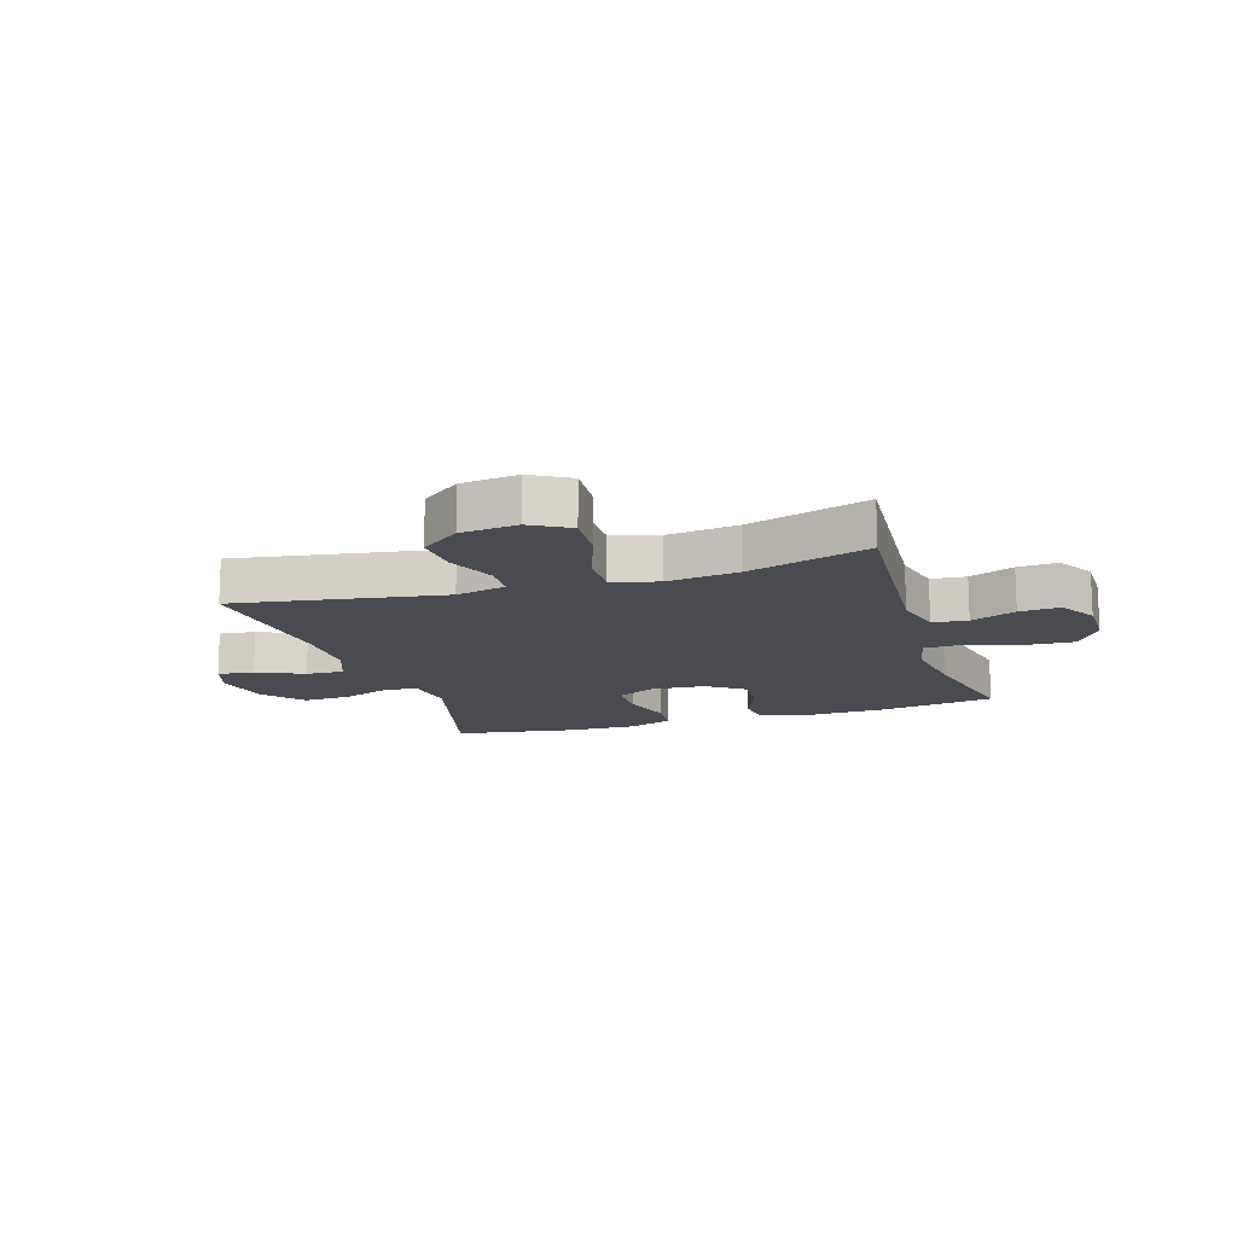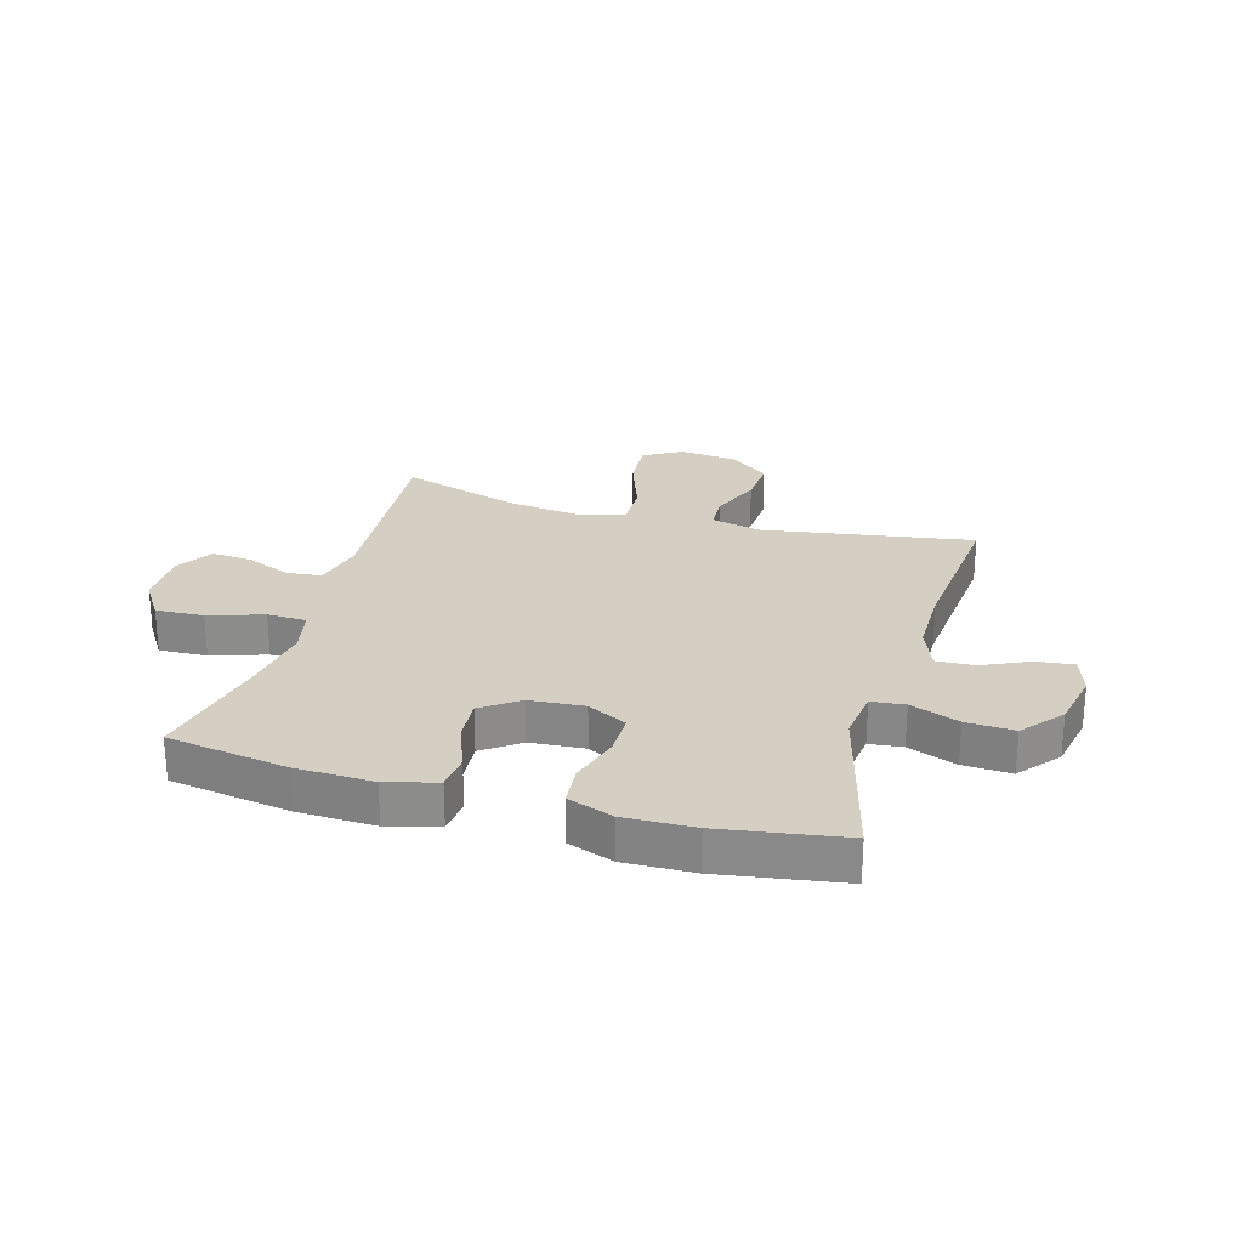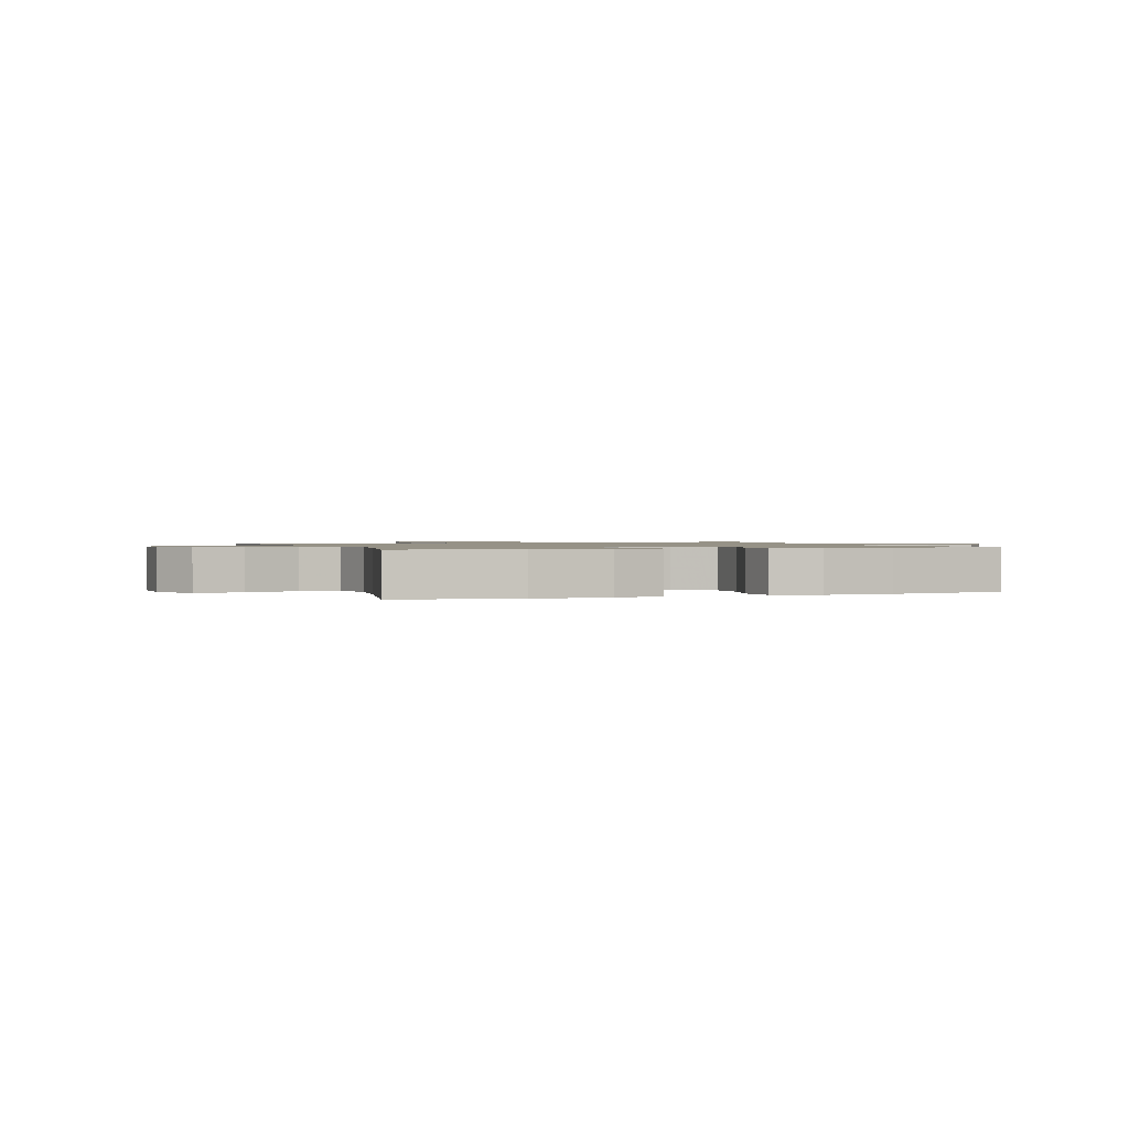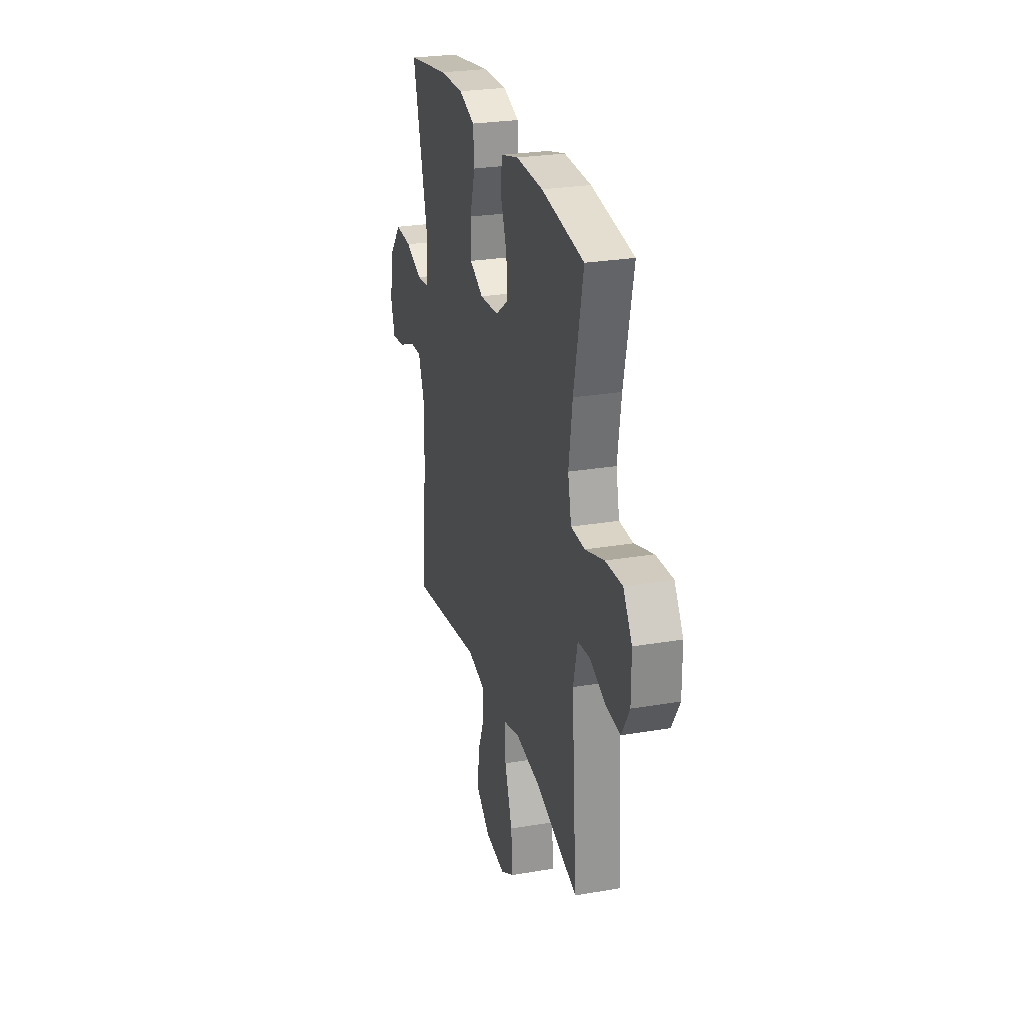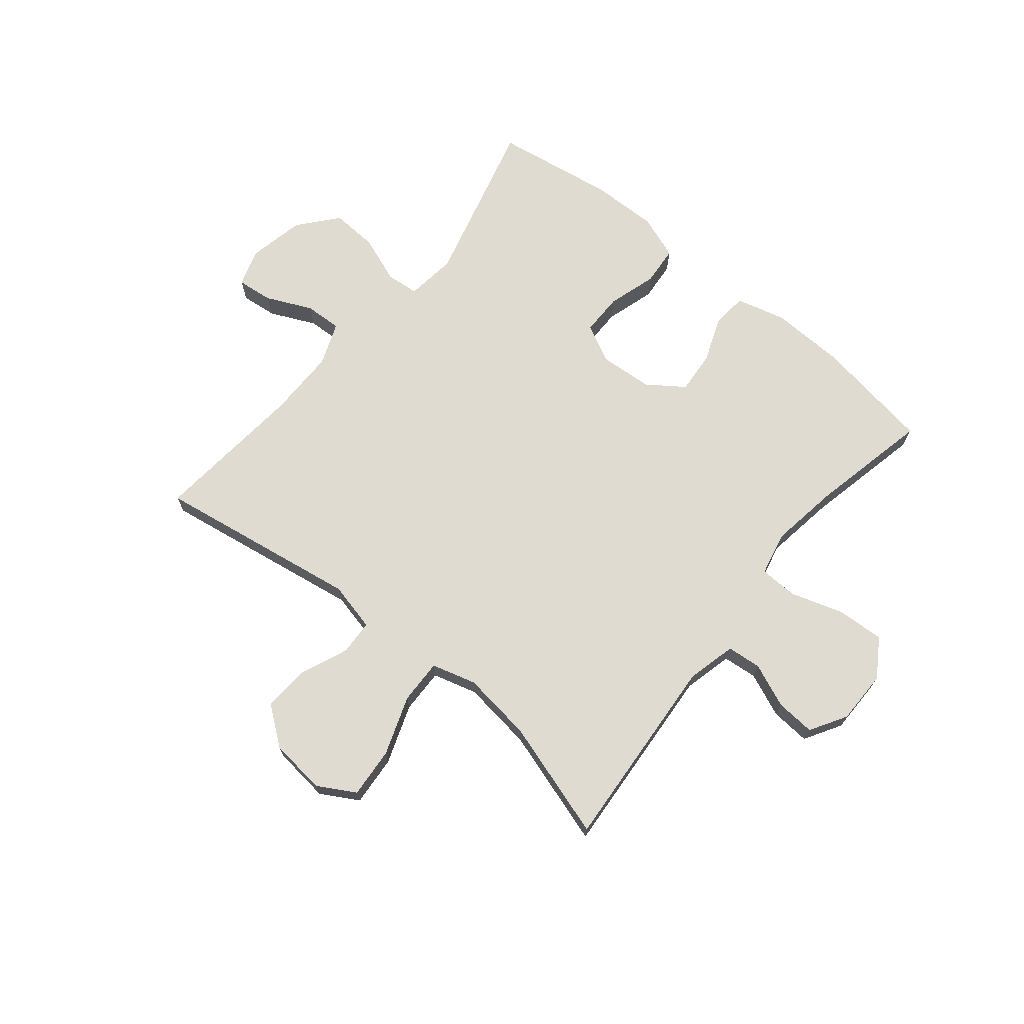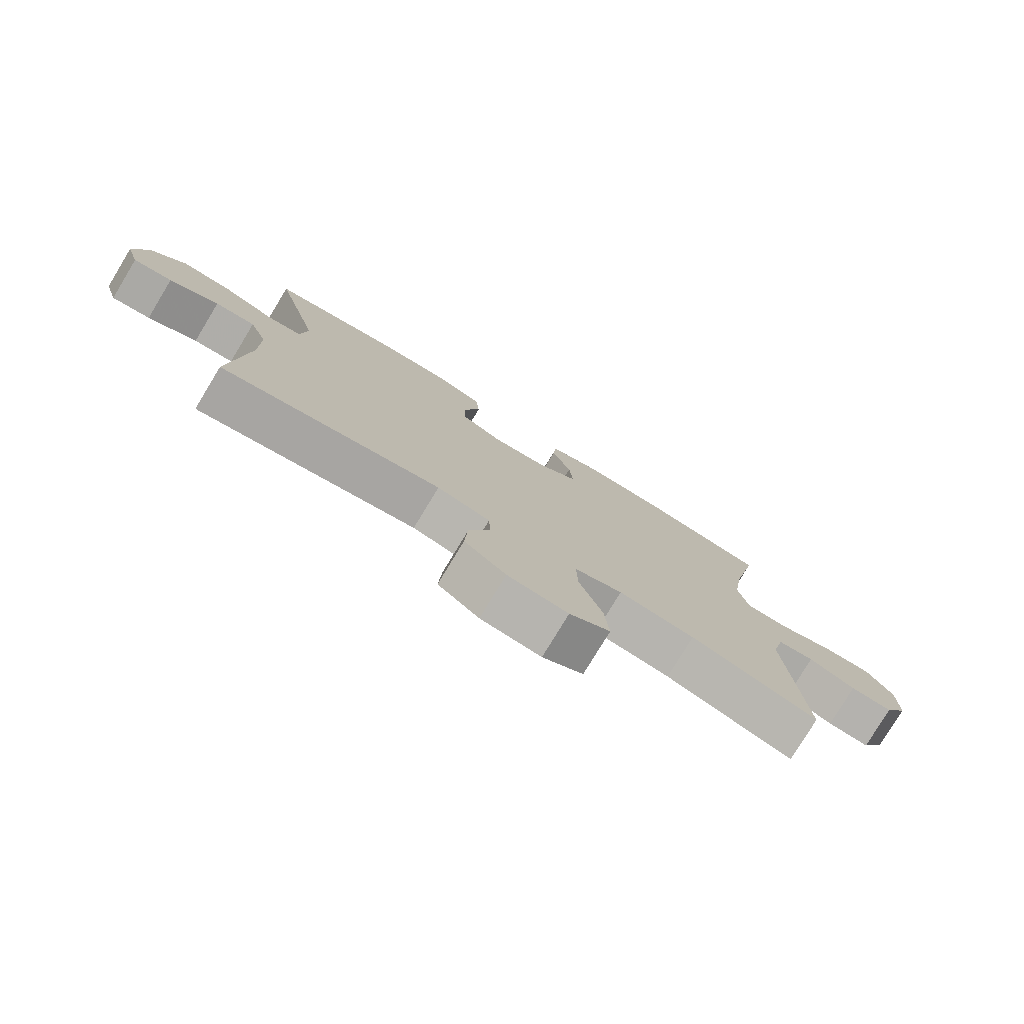
<metadata>
{"format":"obj","ext":"obj","renderer":"f3d","projection":"perspective","resolution":1024,"background":"white","views":[{"elev":-14.5,"azim":-162.5,"up":"+Y"},{"elev":25.8,"azim":16.0,"up":"+Y"},{"elev":1.1,"azim":-20.2,"up":"+Y"},{"elev":26.6,"azim":-104.9,"up":"+Z"},{"elev":70.2,"azim":-140.6,"up":"+Y"},{"elev":-78.3,"azim":148.8,"up":"+Z"}]}
</metadata>
<code>
v 0.5 0.07 0.5
v 0.423 0.07 0.208
v 0.434 0.07 0.12
v 0.491 0.07 0.114
v 0.574 0.07 0.145
v 0.656 0.07 0.149
v 0.713 0.07 0.081
v 0.733 0.07 -0.017
v 0.712 0.07 -0.083
v 0.649 0.07 -0.076
v 0.569 0.07 -0.039
v 0.504 0.07 -0.036
v 0.475 0.07 -0.111
v 0.475 0.07 -0.231
v 0.5 0.07 -0.5
v 0.143 0.07 -0.442
v 0.057 0.07 -0.462
v 0.054 0.07 -0.523
v 0.089 0.07 -0.608
v 0.094 0.07 -0.688
v 0.027 0.07 -0.739
v -0.071 0.07 -0.75
v -0.137 0.07 -0.712
v -0.13 0.07 -0.624
v -0.093 0.07 -0.52
v -0.091 0.07 -0.442
v -0.169 0.07 -0.42
v -0.293 0.07 -0.436
v -0.5 0.07 -0.5
v -0.474 0.07 -0.155
v -0.495 0.07 -0.068
v -0.555 0.07 -0.062
v -0.632 0.07 -0.094
v -0.701 0.07 -0.099
v -0.739 0.07 -0.035
v -0.739 0.07 0.059
v -0.696 0.07 0.125
v -0.614 0.07 0.121
v -0.521 0.07 0.091
v -0.454 0.07 0.093
v -0.437 0.07 0.17
v -0.455 0.07 0.29
v -0.5 0.07 0.5
v -0.294 0.07 0.532
v -0.163 0.07 0.536
v -0.077 0.07 0.513
v -0.071 0.07 0.452
v -0.102 0.07 0.372
v -0.108 0.07 0.298
v -0.045 0.07 0.253
v 0.048 0.07 0.246
v 0.115 0.07 0.28
v 0.115 0.07 0.353
v 0.089 0.07 0.439
v 0.095 0.07 0.508
v 0.173 0.07 0.536
v 0.291 0.07 0.533
v 0.5 0 0.5
v 0.423 0 0.208
v 0.434 0 0.12
v 0.491 0 0.114
v 0.574 0 0.145
v 0.656 0 0.149
v 0.713 0 0.081
v 0.733 0 -0.017
v 0.712 0 -0.083
v 0.649 0 -0.076
v 0.569 0 -0.039
v 0.504 0 -0.036
v 0.475 0 -0.111
v 0.475 0 -0.231
v 0.5 0 -0.5
v 0.143 0 -0.442
v 0.057 0 -0.462
v 0.054 0 -0.523
v 0.089 0 -0.608
v 0.094 0 -0.688
v 0.027 0 -0.739
v -0.071 0 -0.75
v -0.137 0 -0.712
v -0.13 0 -0.624
v -0.093 0 -0.52
v -0.091 0 -0.442
v -0.169 0 -0.42
v -0.293 0 -0.436
v -0.5 0 -0.5
v -0.474 0 -0.155
v -0.495 0 -0.068
v -0.555 0 -0.062
v -0.632 0 -0.094
v -0.701 0 -0.099
v -0.739 0 -0.035
v -0.739 0 0.059
v -0.696 0 0.125
v -0.614 0 0.121
v -0.521 0 0.091
v -0.454 0 0.093
v -0.437 0 0.17
v -0.455 0 0.29
v -0.5 0 0.5
v -0.294 0 0.532
v -0.163 0 0.536
v -0.077 0 0.513
v -0.071 0 0.452
v -0.102 0 0.372
v -0.108 0 0.298
v -0.045 0 0.253
v 0.048 0 0.246
v 0.115 0 0.28
v 0.115 0 0.353
v 0.089 0 0.439
v 0.095 0 0.508
v 0.173 0 0.536
v 0.291 0 0.533
f 57 1 2
f 56 57 2
f 55 56 2
f 54 55 2
f 53 54 2
f 52 53 2 3
f 51 52 3
f 50 51 3
f 46 47 48
f 45 46 48
f 44 45 48
f 43 44 48
f 42 43 48
f 41 42 48 49
f 40 41 49 50
f 37 38 39
f 36 37 39
f 35 36 39
f 34 35 39
f 33 34 39
f 32 33 39
f 31 32 39 40
f 40 50 3
f 31 40 3
f 30 31 3
f 23 24 25
f 22 23 25
f 21 22 25
f 20 21 25
f 19 20 25
f 18 19 25
f 17 18 25 26
f 16 17 26 27
f 14 15 16
f 13 14 16 27
f 9 10 11
f 8 9 11
f 7 8 11
f 6 7 11
f 5 6 11
f 4 5 11
f 4 11 12
f 4 12 13
f 3 4 13
f 30 3 13
f 29 30 13
f 28 29 13
f 13 27 28
f 59 58 114
f 59 114 113
f 59 113 112
f 59 112 111
f 59 111 110
f 60 59 110 109
f 60 109 108
f 60 108 107
f 105 104 103
f 105 103 102
f 105 102 101
f 105 101 100
f 105 100 99
f 106 105 99 98
f 107 106 98 97
f 96 95 94
f 96 94 93
f 96 93 92
f 96 92 91
f 96 91 90
f 96 90 89
f 97 96 89 88
f 60 107 97
f 60 97 88
f 60 88 87
f 82 81 80
f 82 80 79
f 82 79 78
f 82 78 77
f 82 77 76
f 82 76 75
f 83 82 75 74
f 84 83 74 73
f 73 72 71
f 84 73 71 70
f 68 67 66
f 68 66 65
f 68 65 64
f 68 64 63
f 68 63 62
f 68 62 61
f 69 68 61
f 70 69 61
f 70 61 60
f 70 60 87
f 70 87 86
f 70 86 85
f 85 84 70
f 1 58 59 2
f 2 59 60 3
f 3 60 61 4
f 4 61 62 5
f 5 62 63 6
f 6 63 64 7
f 7 64 65 8
f 8 65 66 9
f 9 66 67 10
f 10 67 68 11
f 11 68 69 12
f 12 69 70 13
f 13 70 71 14
f 14 71 72 15
f 15 72 73 16
f 16 73 74 17
f 17 74 75 18
f 18 75 76 19
f 19 76 77 20
f 20 77 78 21
f 21 78 79 22
f 22 79 80 23
f 23 80 81 24
f 24 81 82 25
f 25 82 83 26
f 26 83 84 27
f 27 84 85 28
f 28 85 86 29
f 29 86 87 30
f 30 87 88 31
f 31 88 89 32
f 32 89 90 33
f 33 90 91 34
f 34 91 92 35
f 35 92 93 36
f 36 93 94 37
f 37 94 95 38
f 38 95 96 39
f 39 96 97 40
f 40 97 98 41
f 41 98 99 42
f 42 99 100 43
f 43 100 101 44
f 44 101 102 45
f 45 102 103 46
f 46 103 104 47
f 47 104 105 48
f 48 105 106 49
f 49 106 107 50
f 50 107 108 51
f 51 108 109 52
f 52 109 110 53
f 53 110 111 54
f 54 111 112 55
f 55 112 113 56
f 56 113 114 57
f 57 114 58 1

</code>
